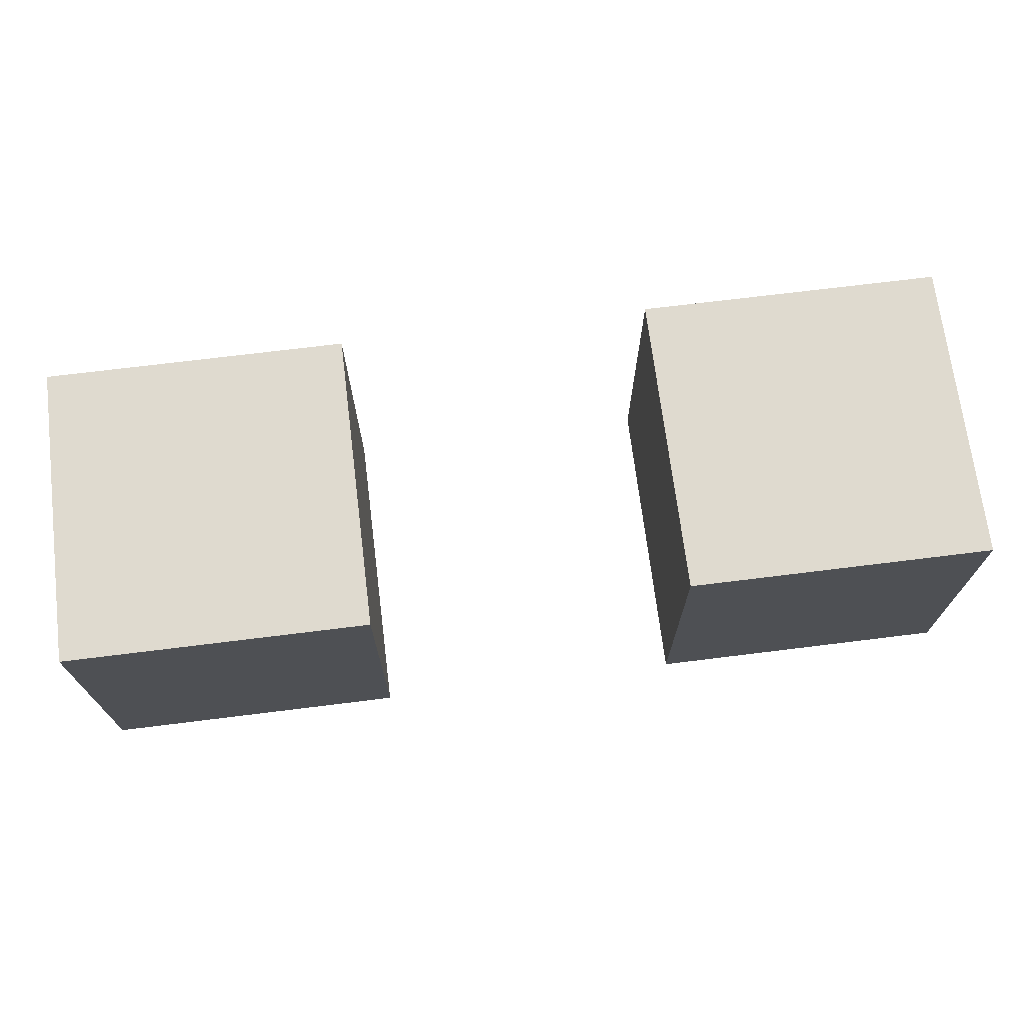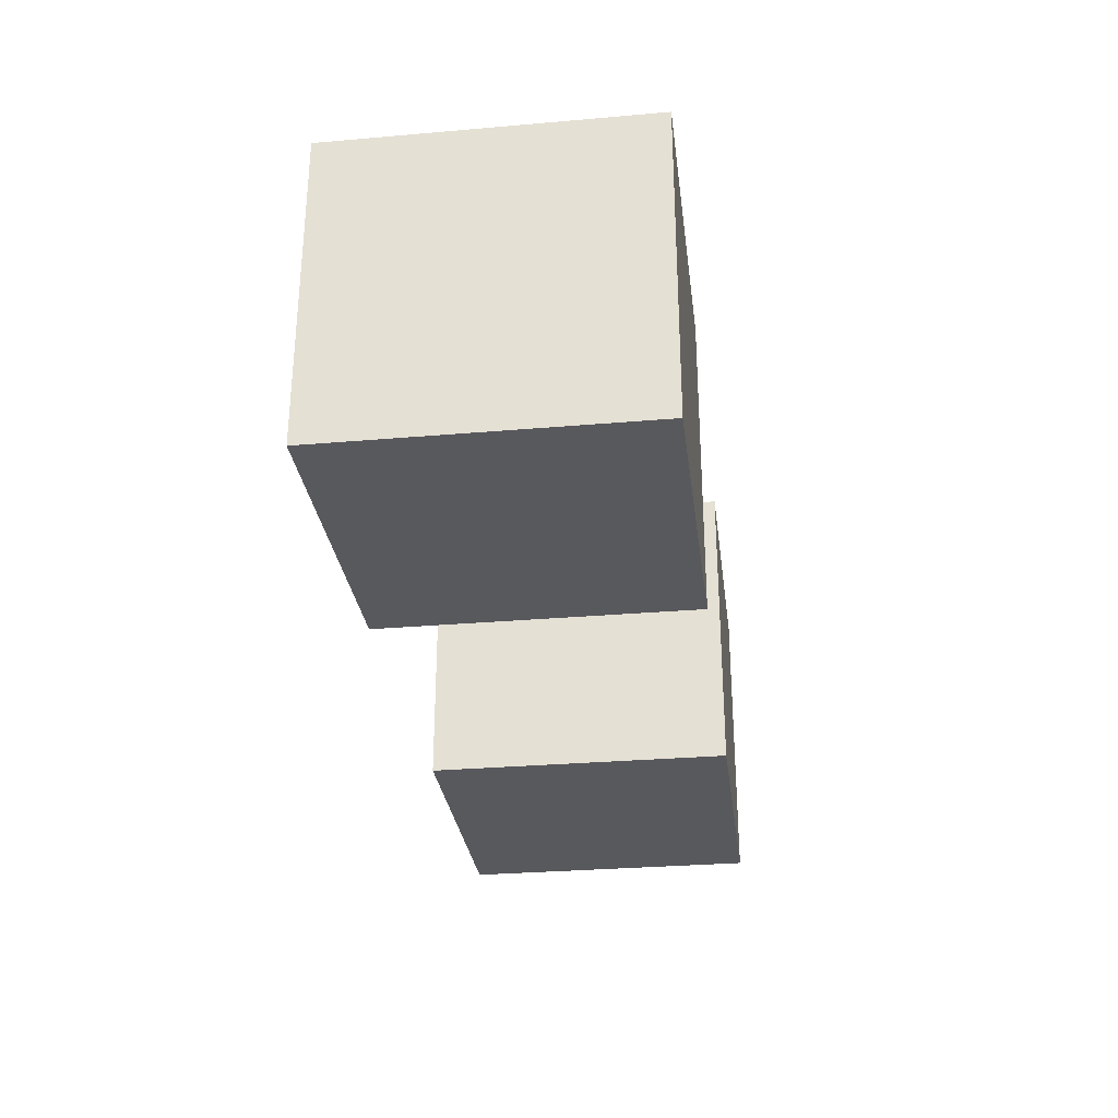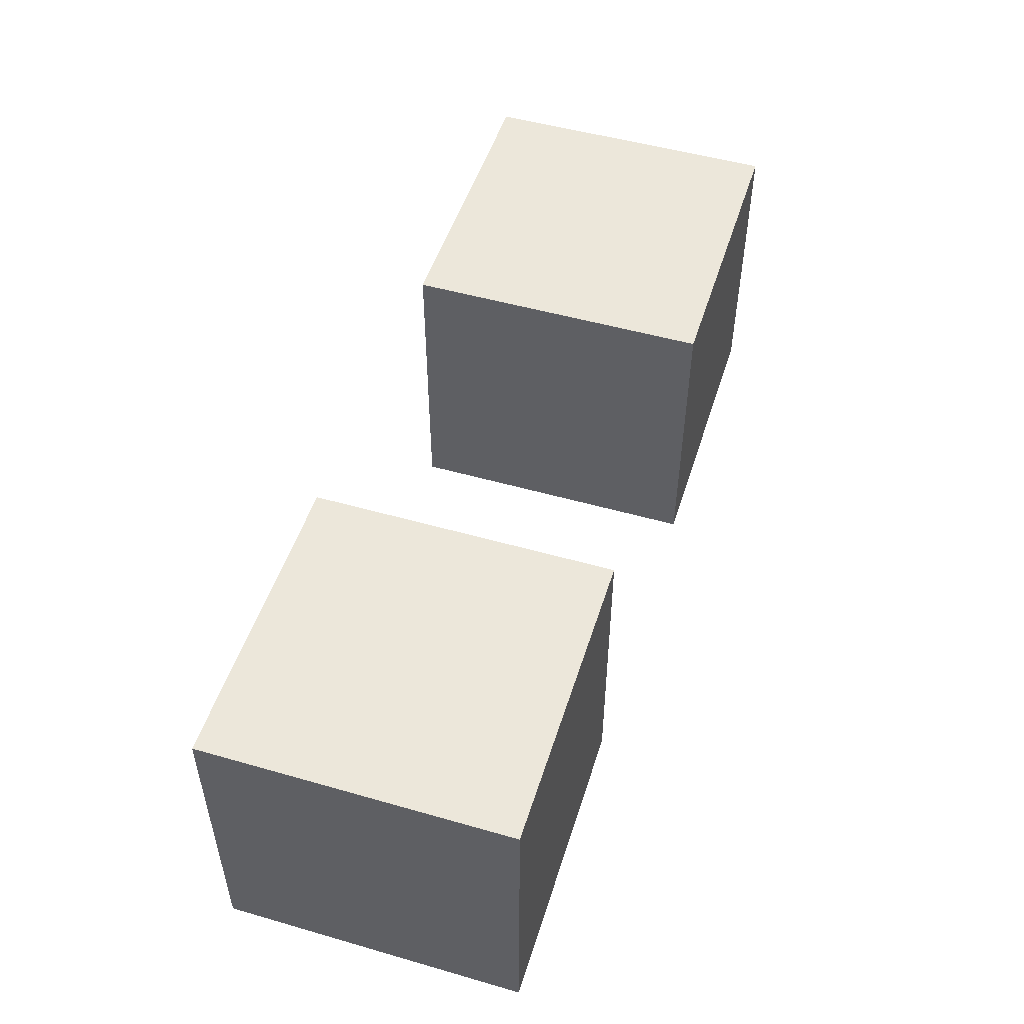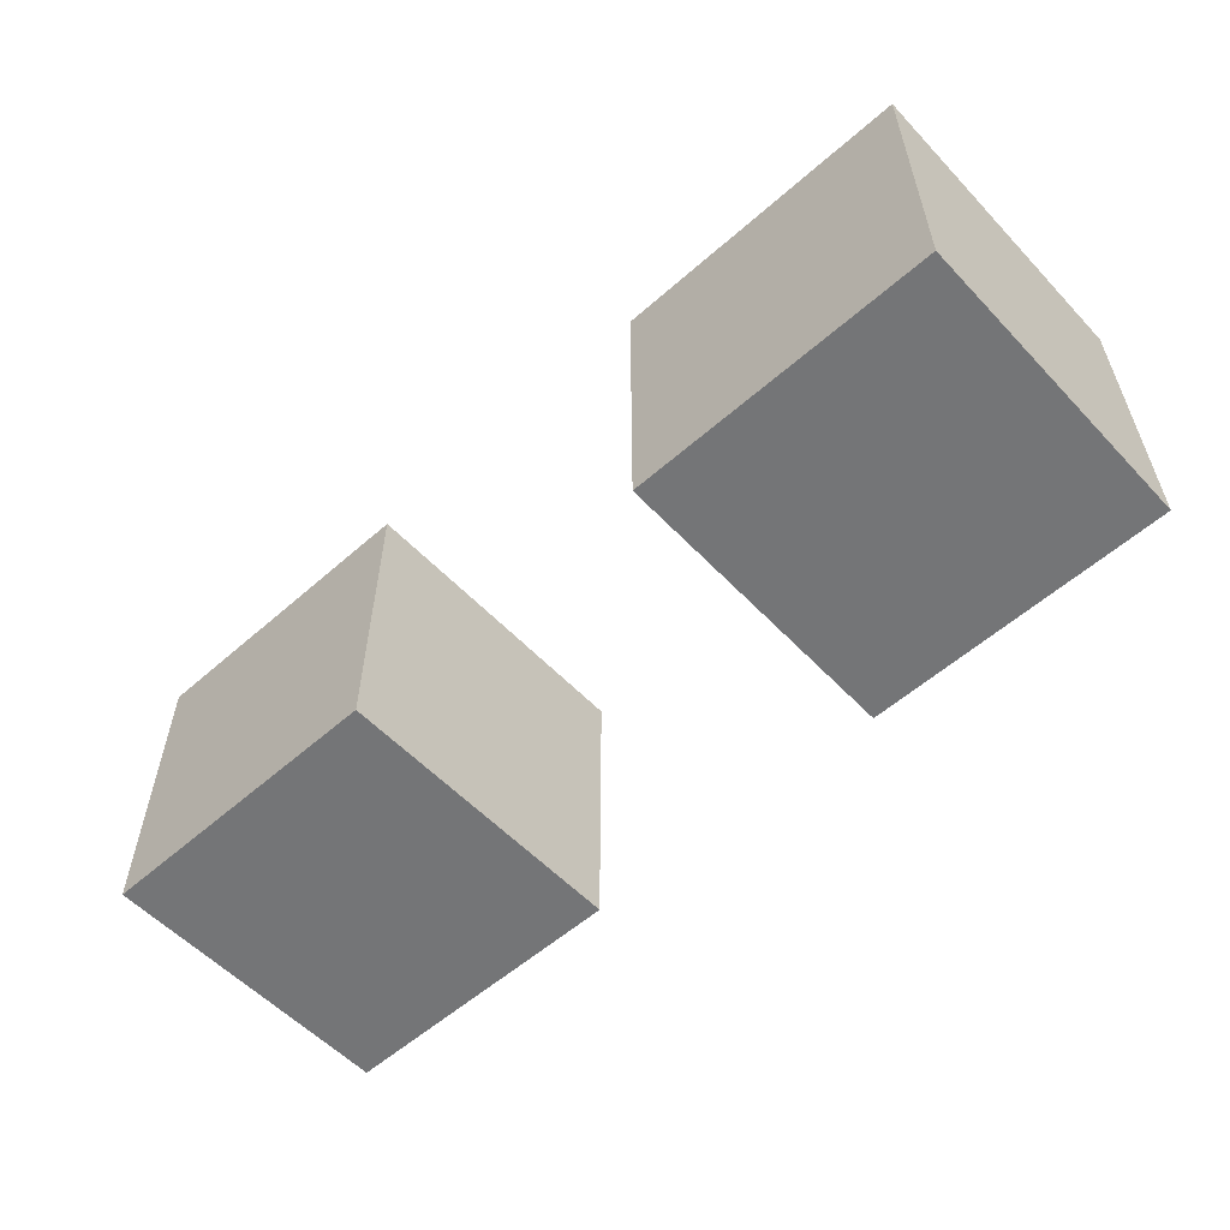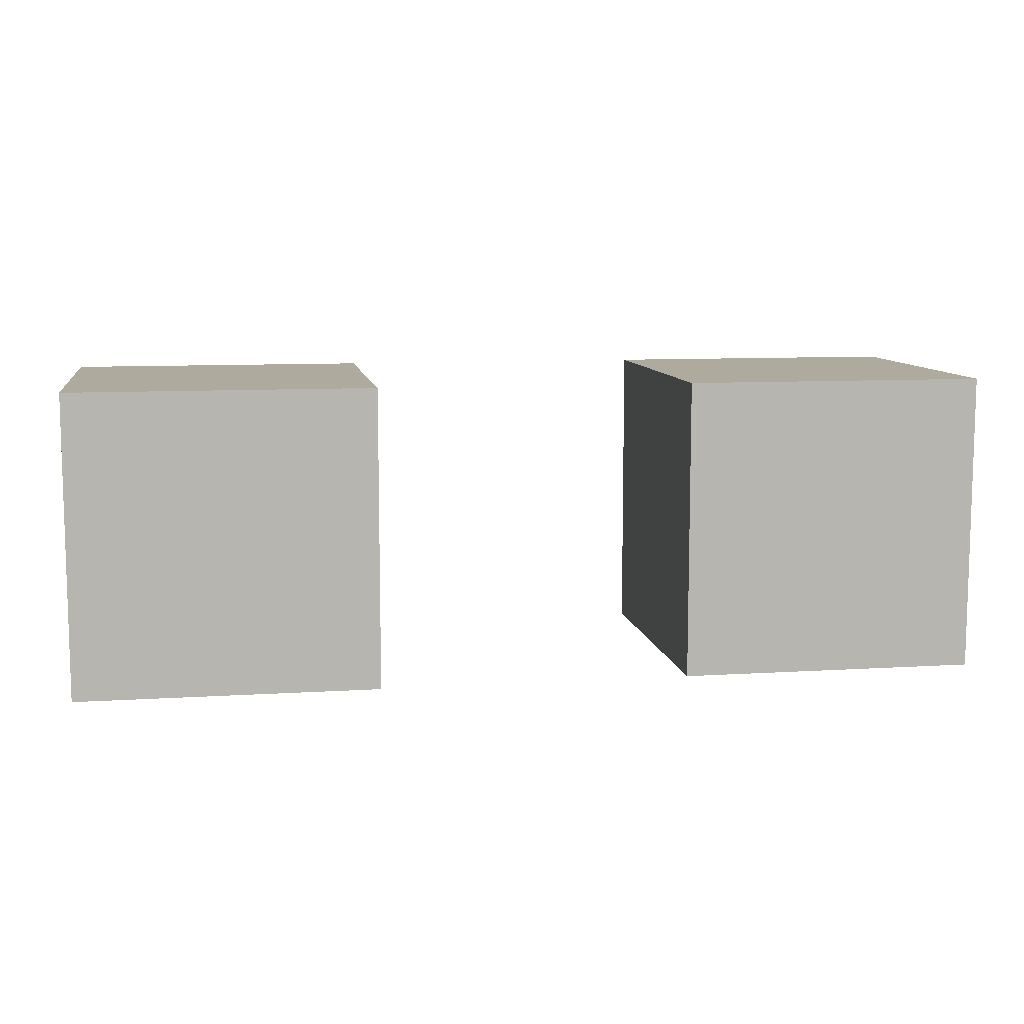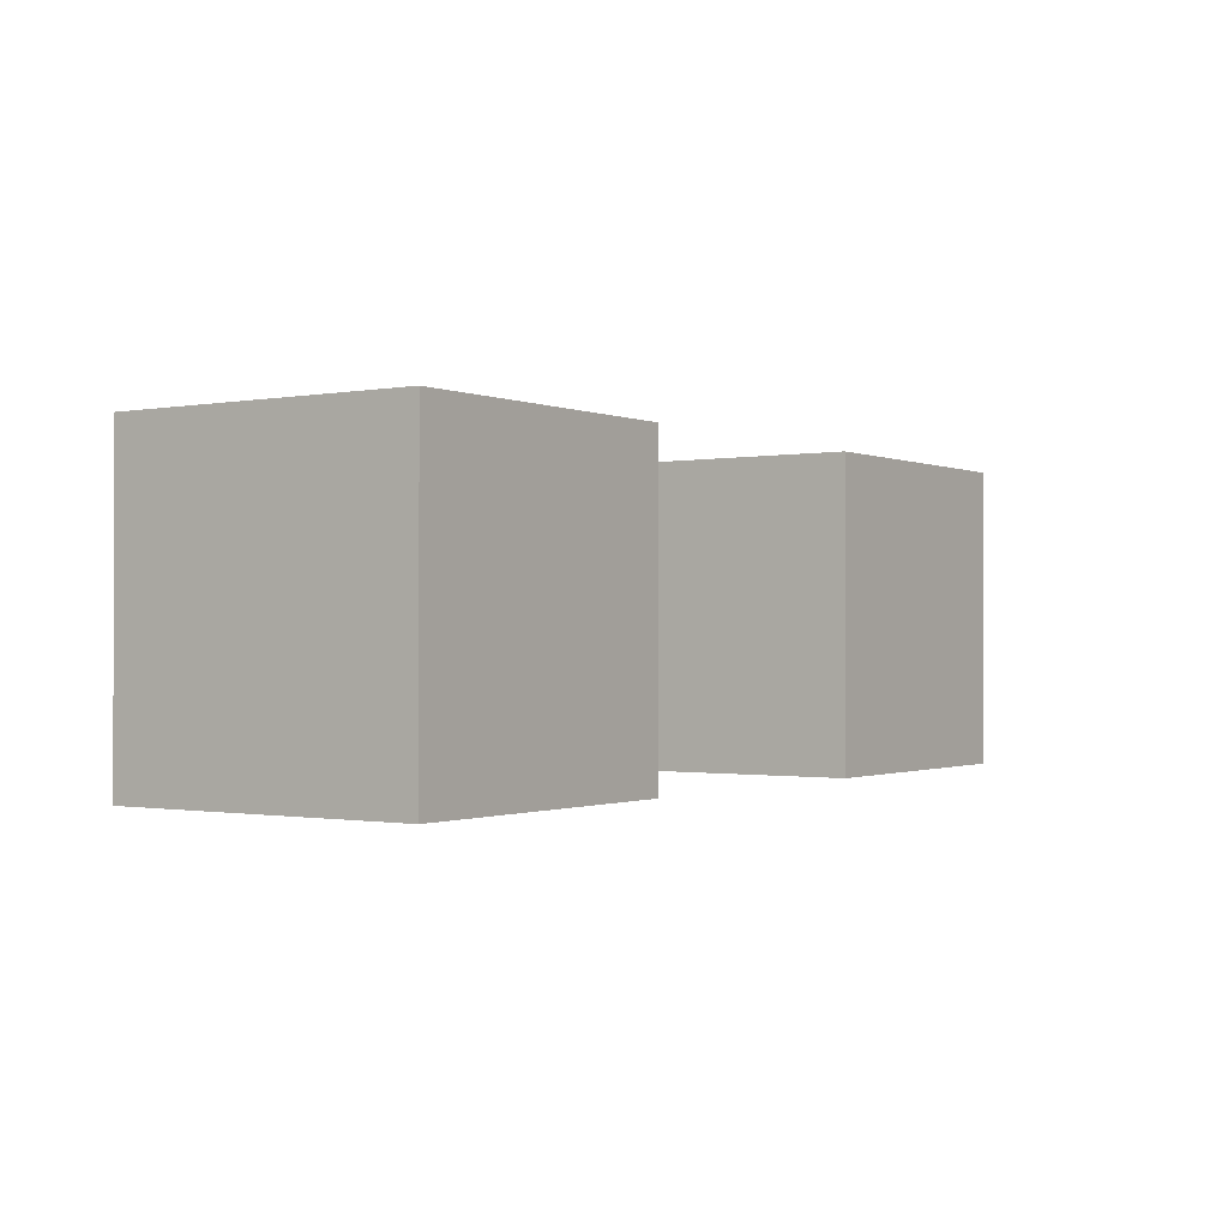
<metadata>
{"format":"obj","ext":"obj","renderer":"f3d","projection":"perspective","resolution":1024,"background":"white","views":[{"elev":70.6,"azim":172.9,"up":"+Z"},{"elev":-29.8,"azim":97.2,"up":"+Z"},{"elev":50.6,"azim":107.4,"up":"+Y"},{"elev":-56.4,"azim":-137.4,"up":"+Y"},{"elev":9.3,"azim":-9.4,"up":"+Y"},{"elev":-0.8,"azim":124.3,"up":"+Z"}]}
</metadata>
<code>
o Cube.001
v 5.088 -1 -1
v 5.088 -1 1
v 3.088 -1 1
v 3.088 -1 -1
v 5.088 1 -1
v 5.088 1 1
v 3.088 1 1
v 3.088 1 -1
f 1 2 3 4
f 1 5 6 2
f 2 6 7 3
f 3 7 8 4
f 5 8 7 6
f 5 1 4 8
o Cube
v 1 -1 -1
v 1 -1 1
v -1 -1 1
v -1 -1 -1
v 1 1 -1
v 1 1 1
v -1 1 1
v -1 1 -1
f 9 10 11 12
f 9 13 14 10
f 10 14 15 11
f 11 15 16 12
f 13 16 15 14
f 13 9 12 16

</code>
